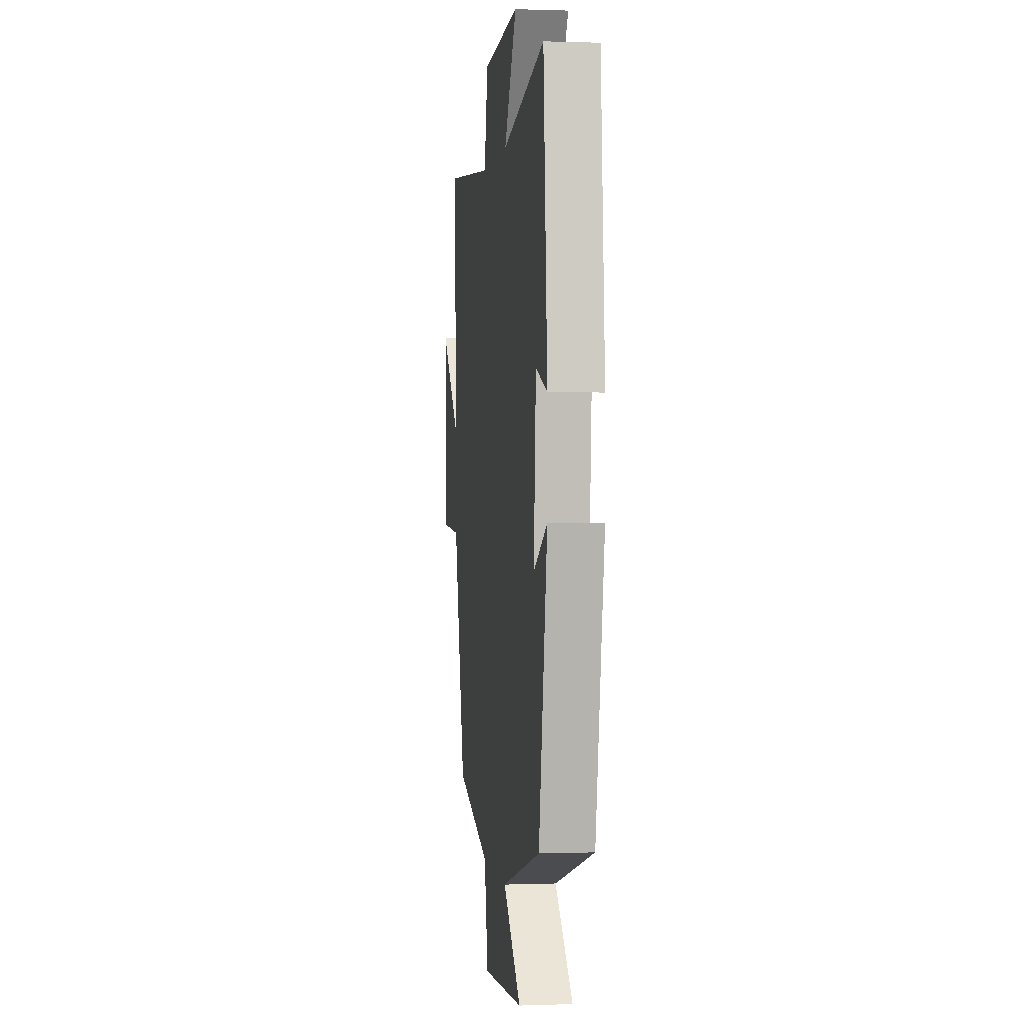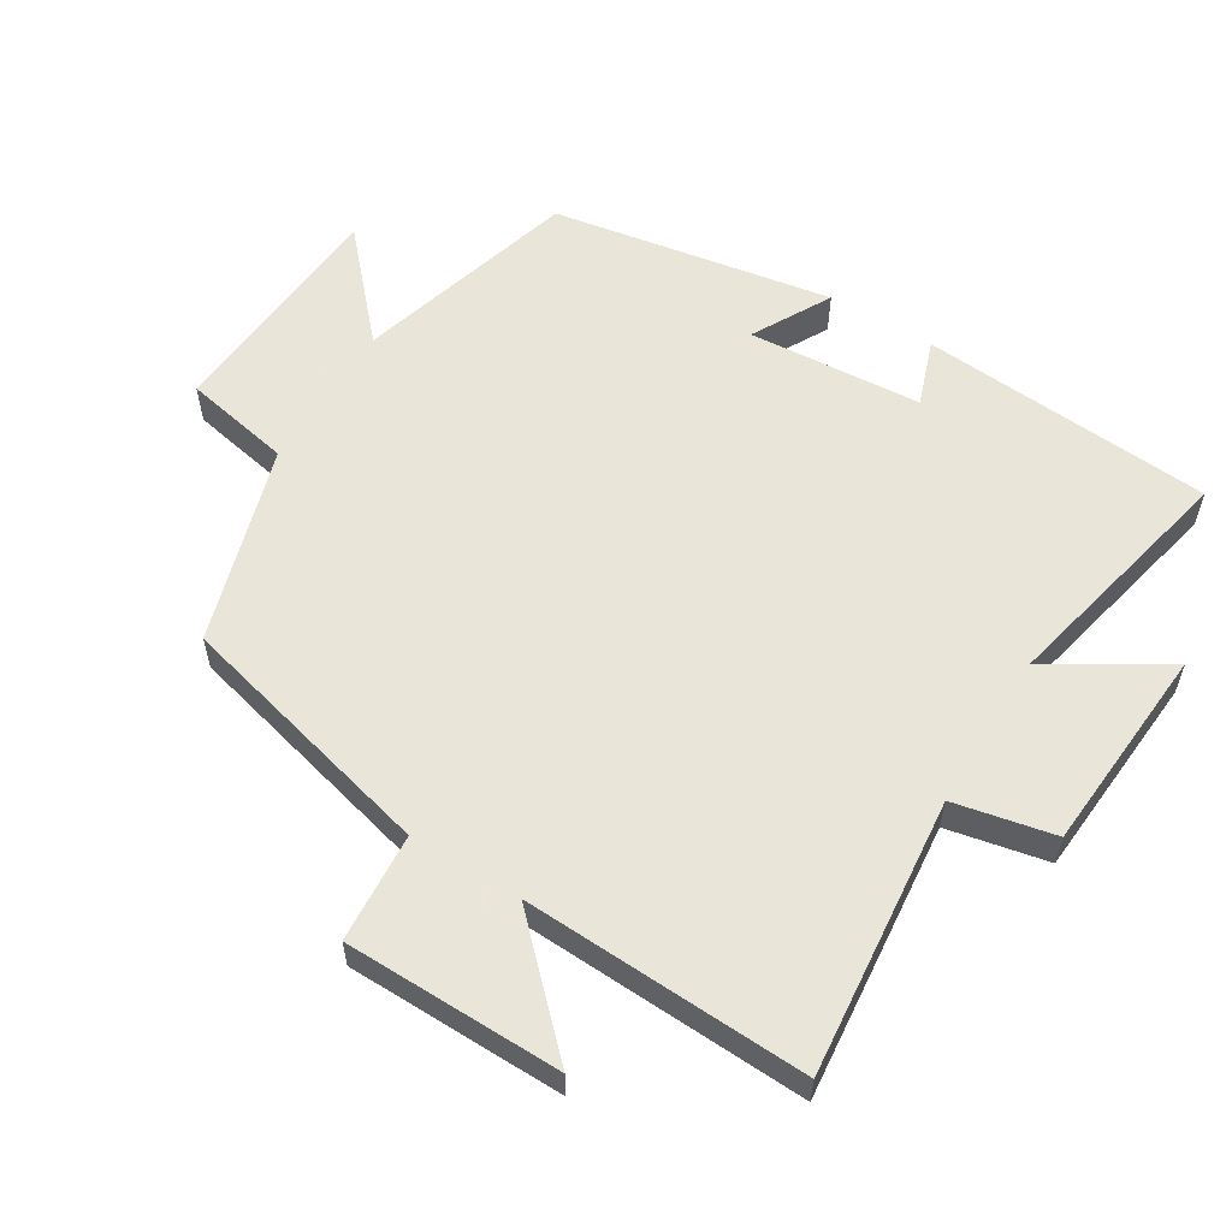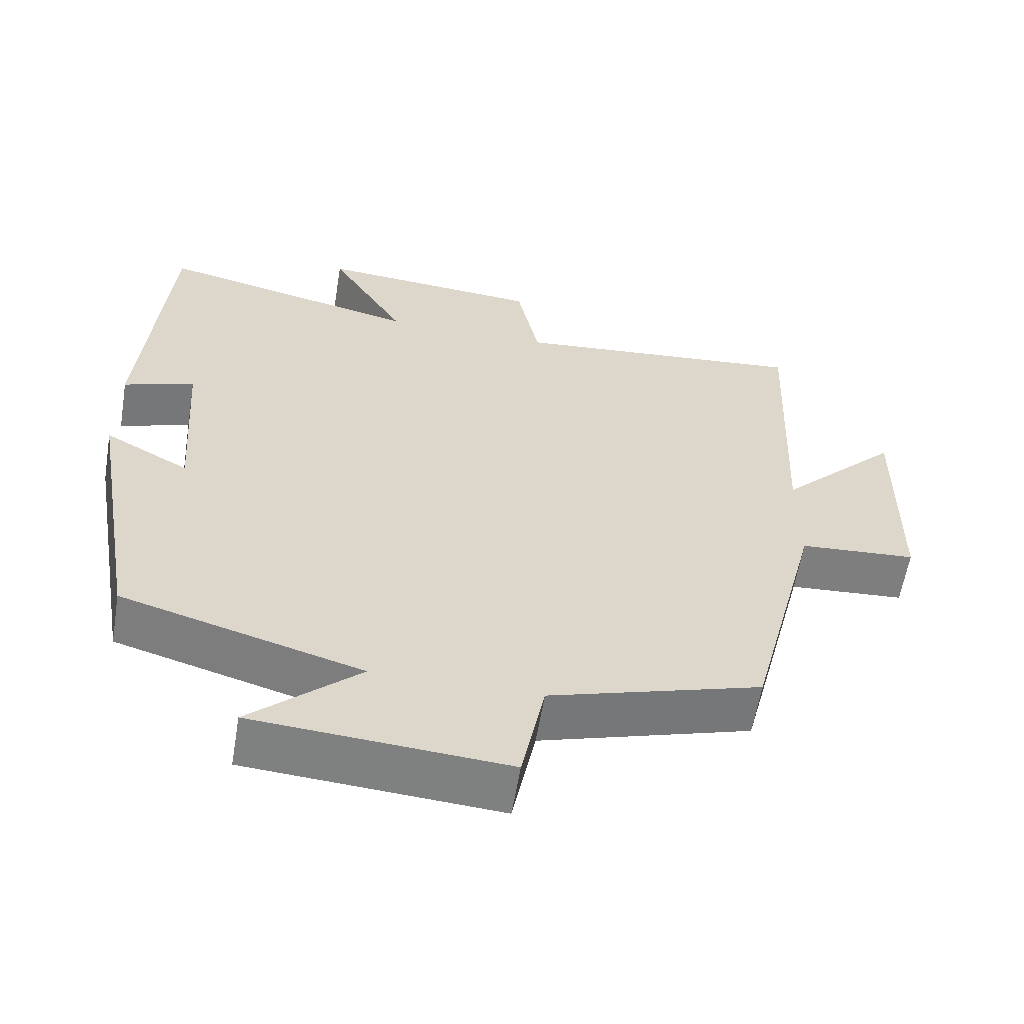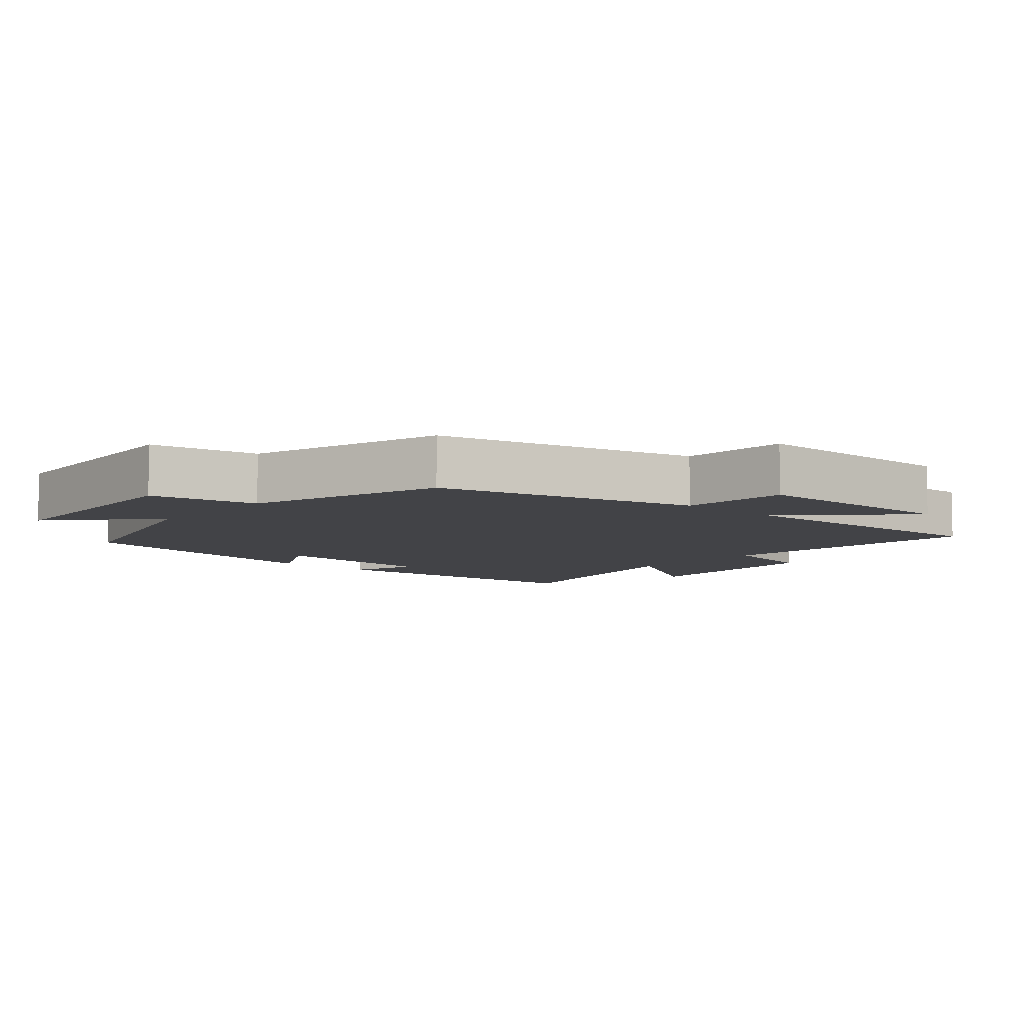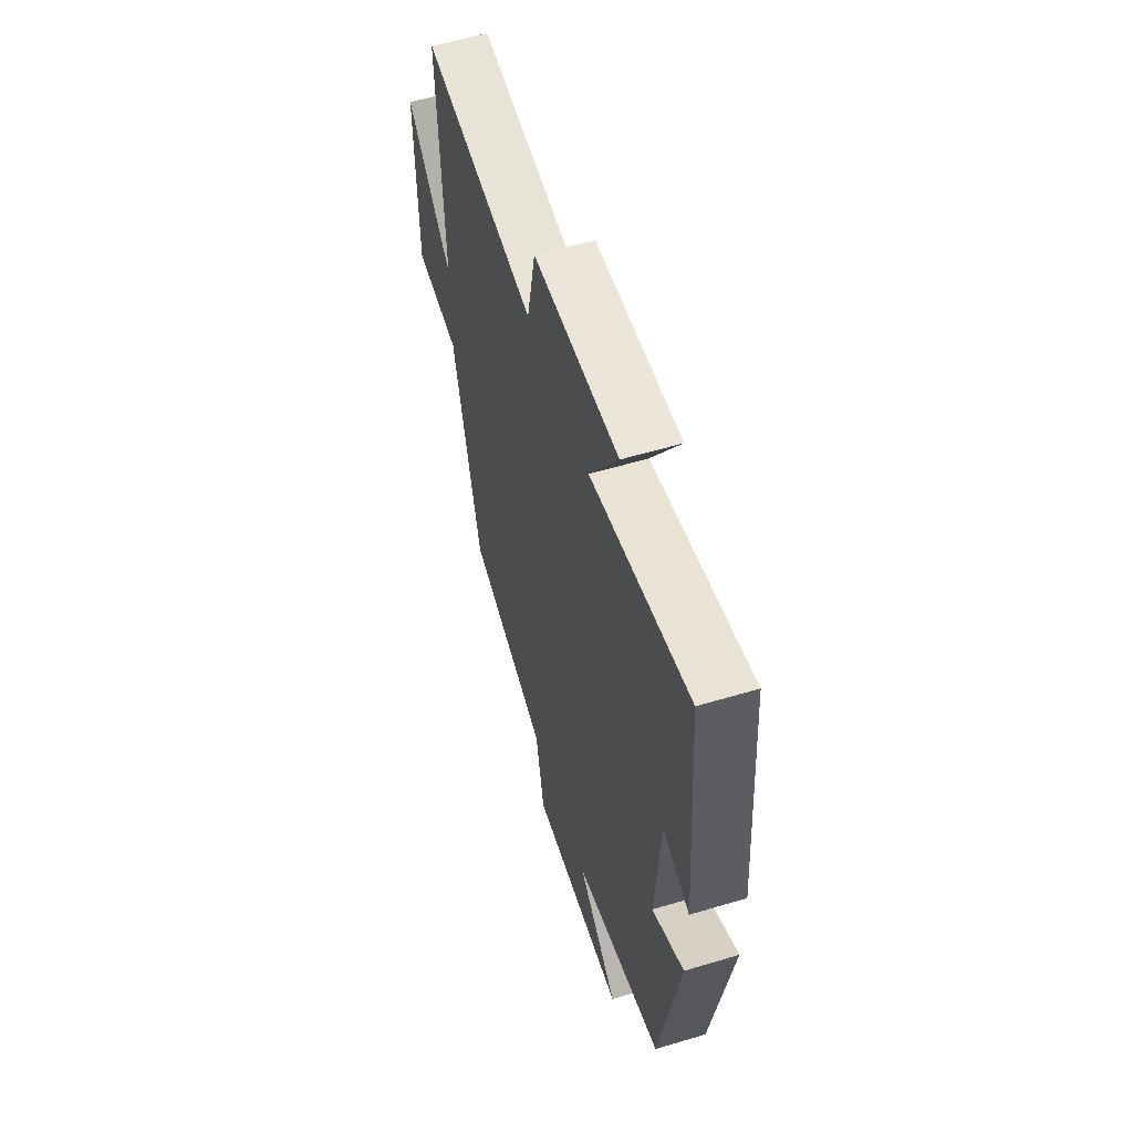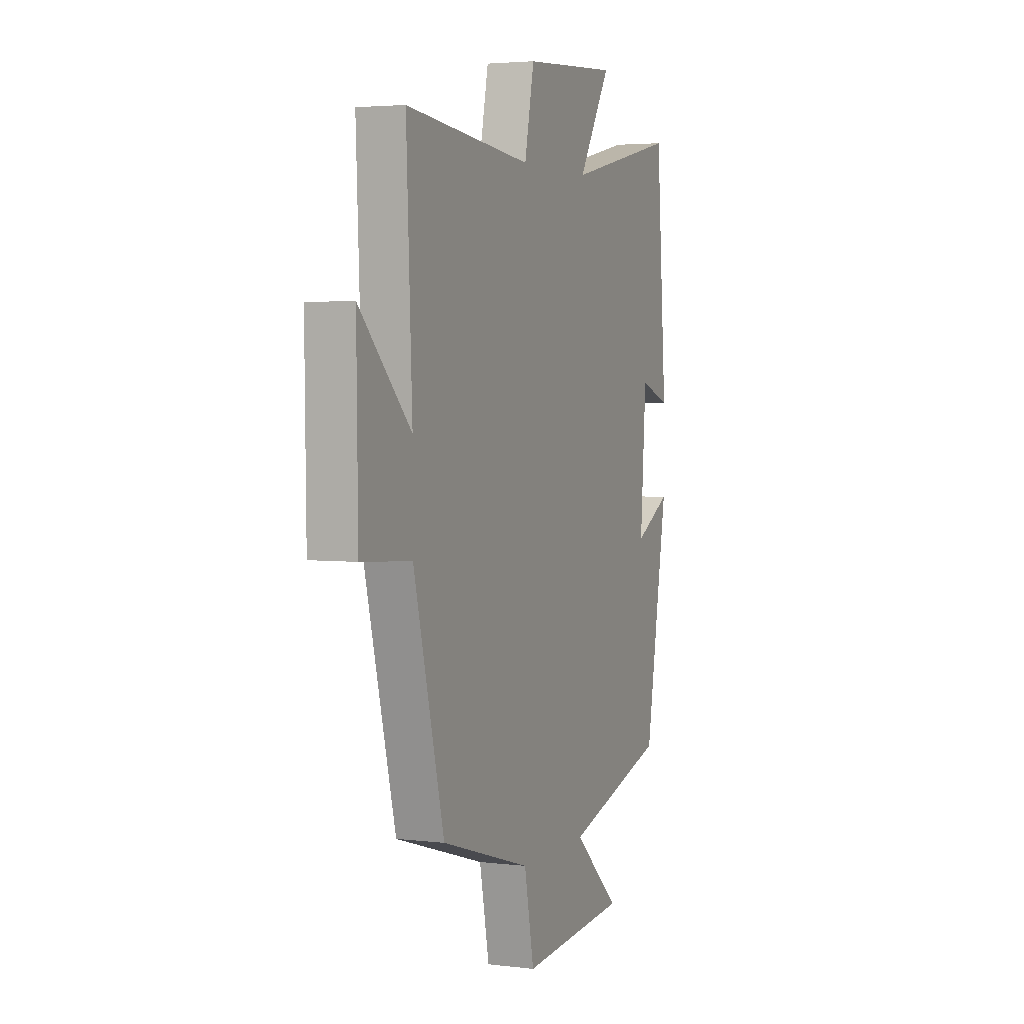
<metadata>
{"format":"obj","ext":"obj","renderer":"f3d","projection":"perspective","resolution":1024,"background":"white","views":[{"elev":0.6,"azim":82.4,"up":"+Z"},{"elev":57.7,"azim":-58.5,"up":"+Y"},{"elev":-59.8,"azim":170.6,"up":"+Z"},{"elev":-7.4,"azim":-131.5,"up":"+Y"},{"elev":57.4,"azim":72.7,"up":"+Z"},{"elev":3.5,"azim":-67.8,"up":"+Z"}]}
</metadata>
<code>
v -0.403 0.07 -0.413
v -0.5 0.07 -0.033
v -0.658 0.07 -0.022
v -0.662 0.07 0.292
v -0.5 0.07 0.129
v -0.518 0.07 0.54
v -0.117 0.07 0.5
v -0.087 0.07 0.645
v 0.215 0.07 0.667
v 0.113 0.07 0.5
v 0.467 0.07 0.578
v 0.5 0.07 0.154
v 0.404 0.07 0.188
v 0.386 0.07 -0.064
v 0.5 0.07 -0.002
v 0.43 0.07 -0.408
v 0.107 0.07 -0.5
v 0.254 0.07 -0.633
v -0.086 0.07 -0.657
v -0.117 0.07 -0.5
v -0.403 0 -0.413
v -0.5 0 -0.033
v -0.658 0 -0.022
v -0.662 0 0.292
v -0.5 0 0.129
v -0.518 0 0.54
v -0.117 0 0.5
v -0.087 0 0.645
v 0.215 0 0.667
v 0.113 0 0.5
v 0.467 0 0.578
v 0.5 0 0.154
v 0.404 0 0.188
v 0.386 0 -0.064
v 0.5 0 -0.002
v 0.43 0 -0.408
v 0.107 0 -0.5
v 0.254 0 -0.633
v -0.086 0 -0.657
v -0.117 0 -0.5
f 17 18 19 20
f 17 20 1 2
f 14 15 16 17
f 13 14 17 2
f 10 11 12 13
f 10 13 2 3
f 7 8 9 10
f 5 6 7
f 5 7 10
f 3 4 5
f 3 5 10
f 40 39 38 37
f 22 21 40 37
f 37 36 35 34
f 22 37 34 33
f 33 32 31 30
f 23 22 33 30
f 30 29 28 27
f 27 26 25
f 30 27 25
f 25 24 23
f 30 25 23
f 1 21 22 2
f 2 22 23 3
f 3 23 24 4
f 4 24 25 5
f 5 25 26 6
f 6 26 27 7
f 7 27 28 8
f 8 28 29 9
f 9 29 30 10
f 10 30 31 11
f 11 31 32 12
f 12 32 33 13
f 13 33 34 14
f 14 34 35 15
f 15 35 36 16
f 16 36 37 17
f 17 37 38 18
f 18 38 39 19
f 19 39 40 20
f 20 40 21 1

</code>
